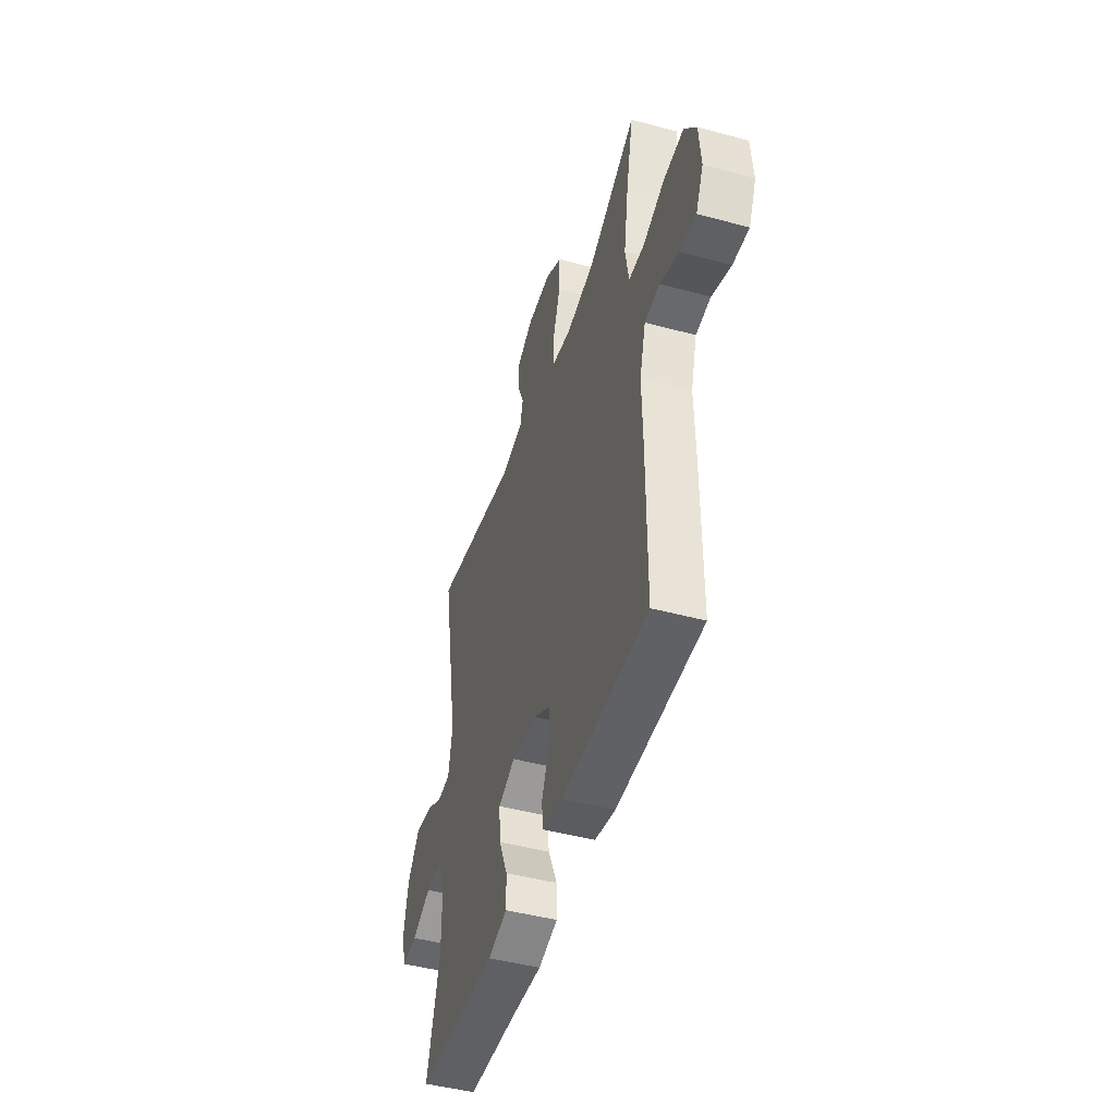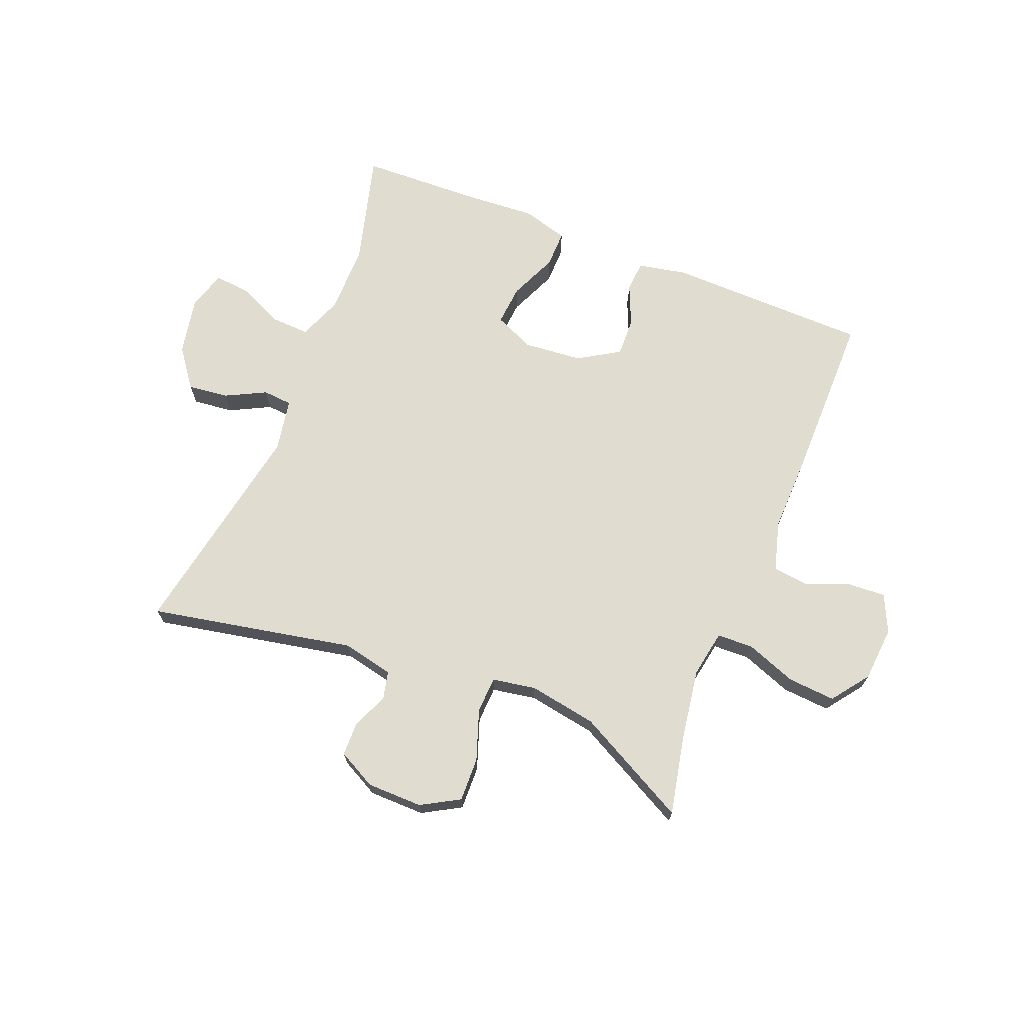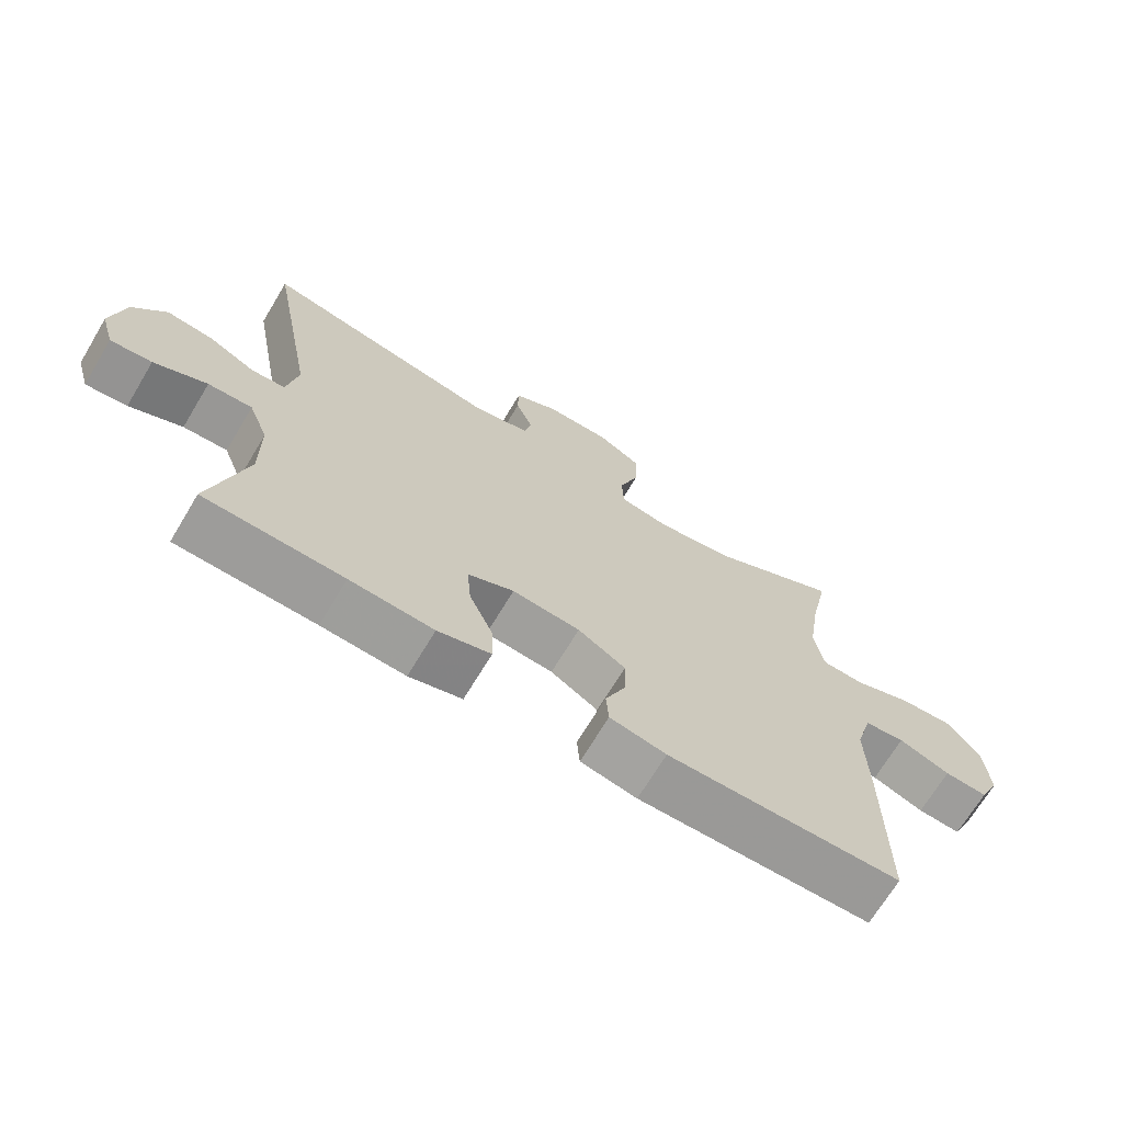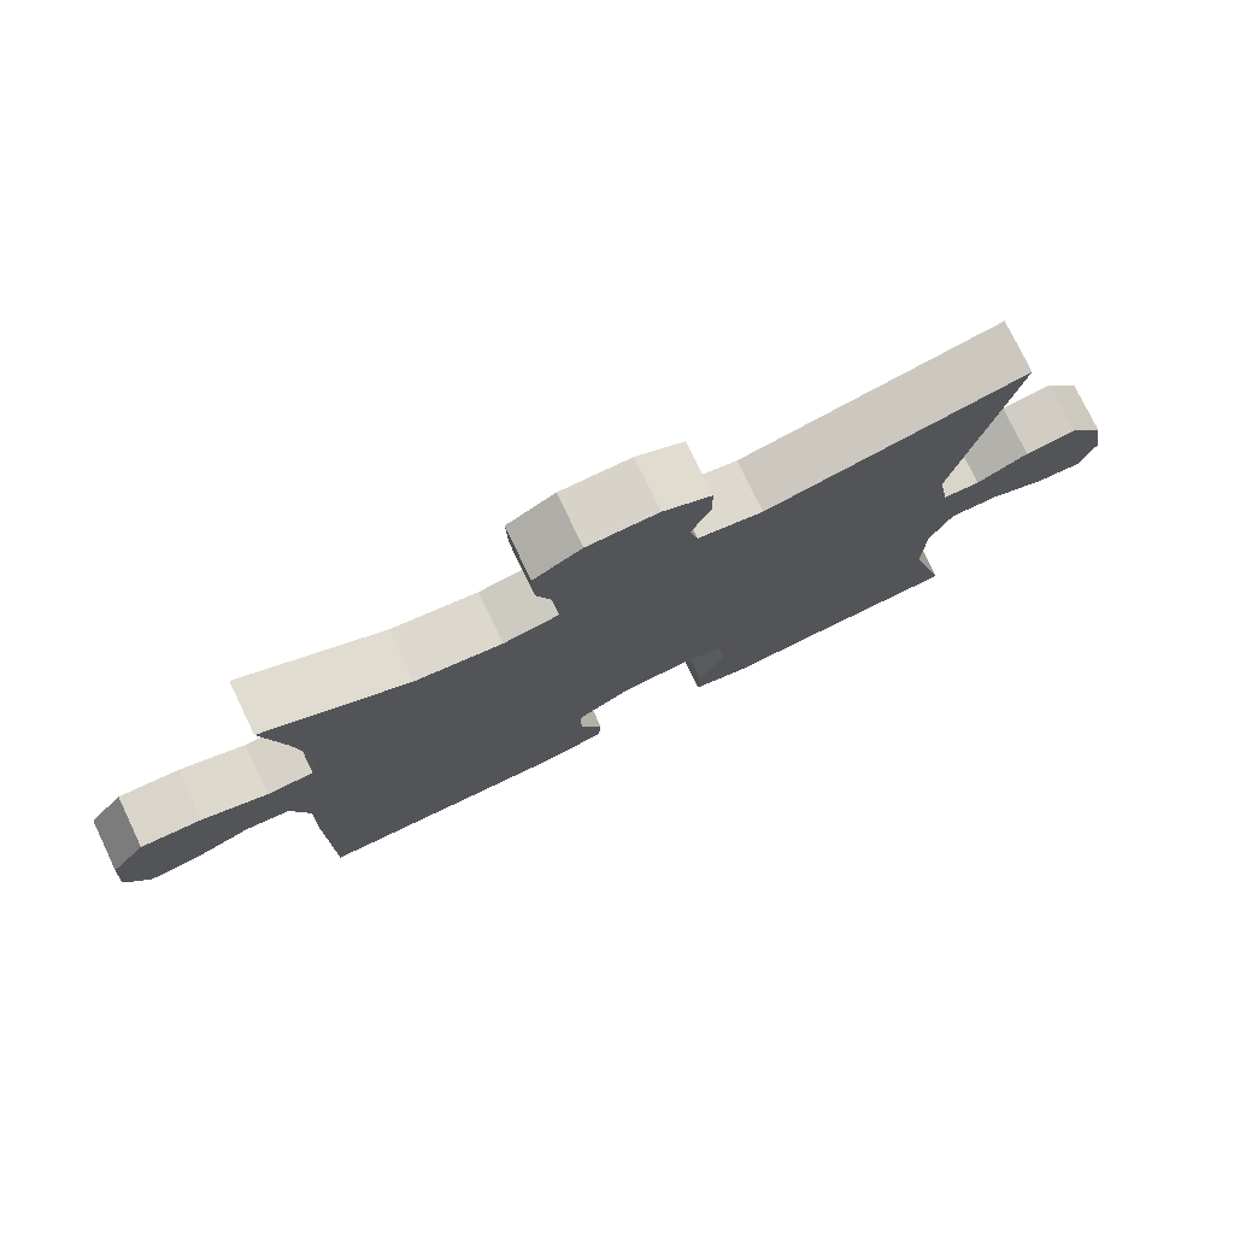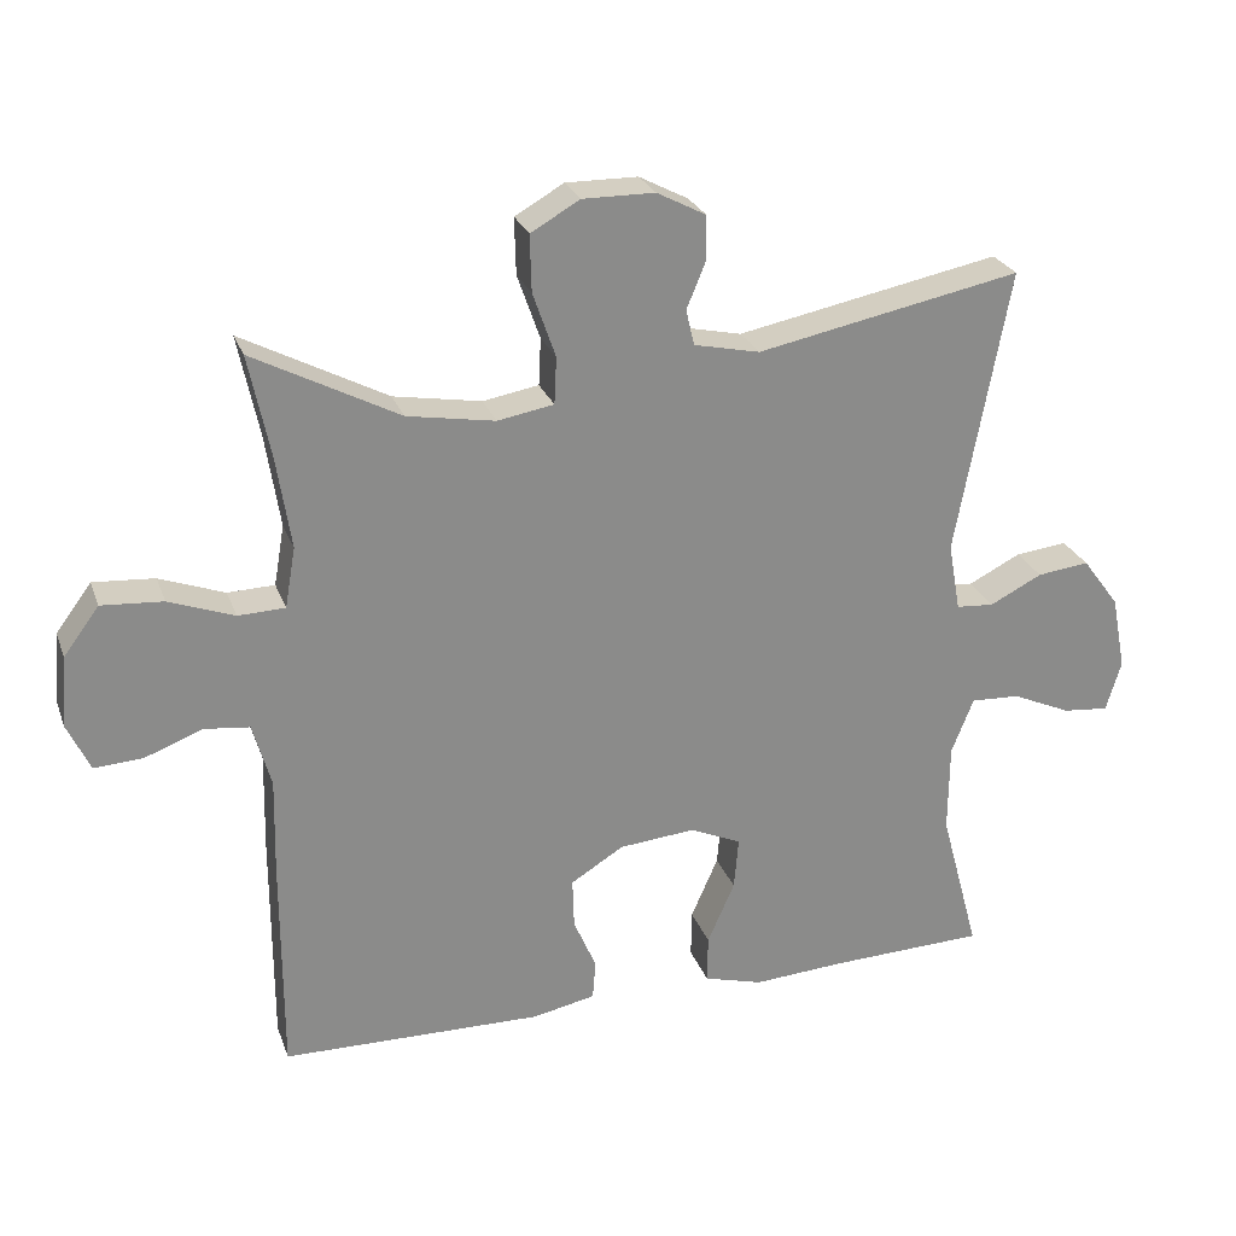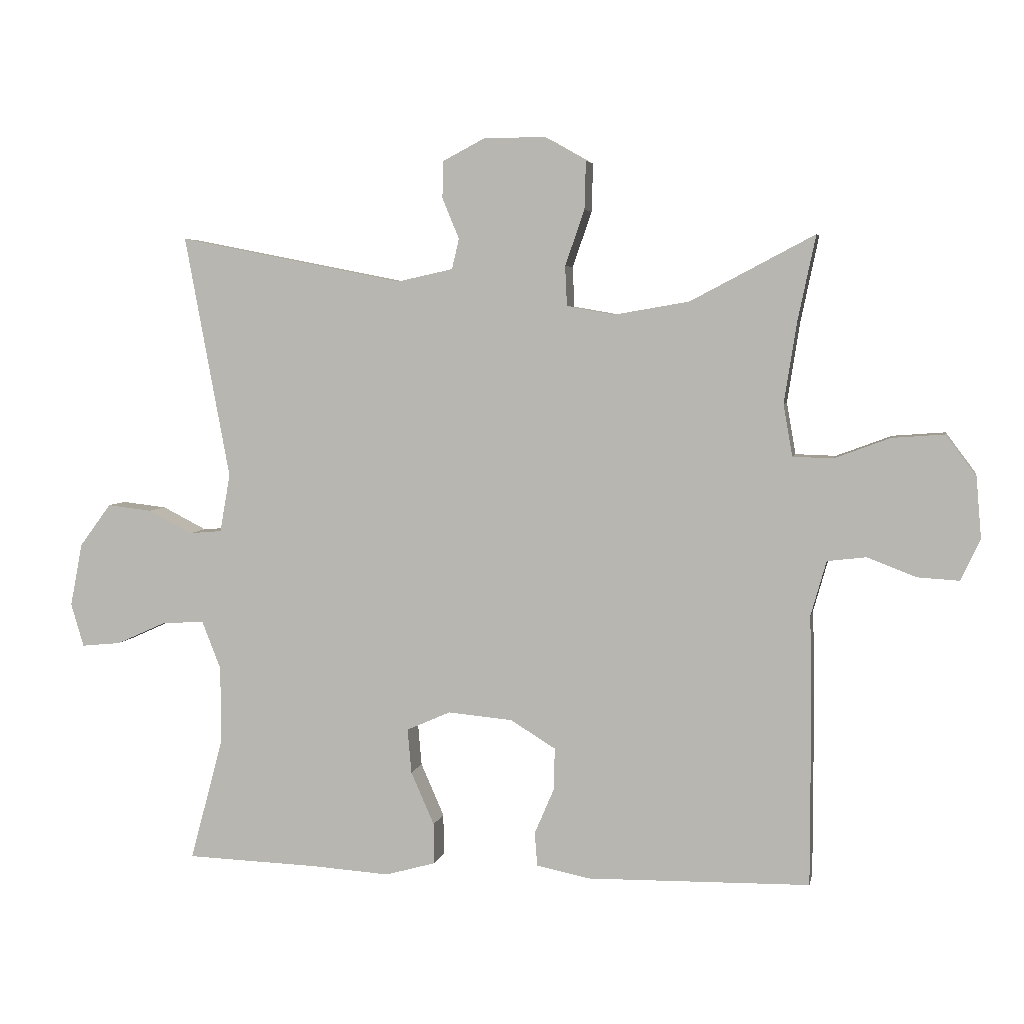
<metadata>
{"format":"obj","ext":"obj","renderer":"f3d","projection":"perspective","resolution":1024,"background":"white","views":[{"elev":-46.2,"azim":72.9,"up":"+Z"},{"elev":69.7,"azim":21.8,"up":"+Y"},{"elev":-69.3,"azim":-31.0,"up":"+Z"},{"elev":77.0,"azim":154.3,"up":"+Z"},{"elev":25.8,"azim":162.5,"up":"+Z"},{"elev":4.7,"azim":11.1,"up":"+Z"}]}
</metadata>
<code>
v 0.5 0.07 -0.5
v 0.155 0.07 -0.506
v 0.072 0.07 -0.489
v 0.068 0.07 -0.437
v 0.098 0.07 -0.367
v 0.1 0.07 -0.301
v 0.03 0.07 -0.258
v -0.07 0.07 -0.249
v -0.138 0.07 -0.279
v -0.132 0.07 -0.348
v -0.096 0.07 -0.43
v -0.095 0.07 -0.493
v -0.173 0.07 -0.515
v -0.296 0.07 -0.507
v -0.5 0.07 -0.5
v -0.448 0.07 -0.307
v -0.449 0.07 -0.189
v -0.478 0.07 -0.115
v -0.543 0.07 -0.118
v -0.621 0.07 -0.153
v -0.682 0.07 -0.159
v -0.702 0.07 -0.092
v -0.683 0.07 0.006
v -0.634 0.07 0.072
v -0.565 0.07 0.064
v -0.496 0.07 0.029
v -0.446 0.07 0.033
v -0.43 0.07 0.123
v -0.5 0.07 0.5
v -0.151 0.07 0.431
v -0.064 0.07 0.45
v -0.053 0.07 0.497
v -0.079 0.07 0.56
v -0.078 0.07 0.617
v -0.013 0.07 0.651
v 0.082 0.07 0.652
v 0.147 0.07 0.615
v 0.145 0.07 0.54
v 0.115 0.07 0.454
v 0.118 0.07 0.392
v 0.192 0.07 0.379
v 0.308 0.07 0.399
v 0.5 0.07 0.5
v 0.472 0.07 0.366
v 0.453 0.07 0.243
v 0.467 0.07 0.163
v 0.529 0.07 0.161
v 0.615 0.07 0.193
v 0.696 0.07 0.199
v 0.743 0.07 0.136
v 0.751 0.07 0.042
v 0.721 0.07 -0.022
v 0.657 0.07 -0.018
v 0.581 0.07 0.011
v 0.521 0.07 0.004
v 0.497 0.07 -0.081
v 0.5 0.07 -0.211
v 0.5 0 -0.5
v 0.155 0 -0.506
v 0.072 0 -0.489
v 0.068 0 -0.437
v 0.098 0 -0.367
v 0.1 0 -0.301
v 0.03 0 -0.258
v -0.07 0 -0.249
v -0.138 0 -0.279
v -0.132 0 -0.348
v -0.096 0 -0.43
v -0.095 0 -0.493
v -0.173 0 -0.515
v -0.296 0 -0.507
v -0.5 0 -0.5
v -0.448 0 -0.307
v -0.449 0 -0.189
v -0.478 0 -0.115
v -0.543 0 -0.118
v -0.621 0 -0.153
v -0.682 0 -0.159
v -0.702 0 -0.092
v -0.683 0 0.006
v -0.634 0 0.072
v -0.565 0 0.064
v -0.496 0 0.029
v -0.446 0 0.033
v -0.43 0 0.123
v -0.5 0 0.5
v -0.151 0 0.431
v -0.064 0 0.45
v -0.053 0 0.497
v -0.079 0 0.56
v -0.078 0 0.617
v -0.013 0 0.651
v 0.082 0 0.652
v 0.147 0 0.615
v 0.145 0 0.54
v 0.115 0 0.454
v 0.118 0 0.392
v 0.192 0 0.379
v 0.308 0 0.399
v 0.5 0 0.5
v 0.472 0 0.366
v 0.453 0 0.243
v 0.467 0 0.163
v 0.529 0 0.161
v 0.615 0 0.193
v 0.696 0 0.199
v 0.743 0 0.136
v 0.751 0 0.042
v 0.721 0 -0.022
v 0.657 0 -0.018
v 0.581 0 0.011
v 0.521 0 0.004
v 0.497 0 -0.081
v 0.5 0 -0.211
f 56 57 1 2
f 55 56 2 3
f 51 52 53 54
f 51 54 55
f 50 51 55
f 47 48 49 50
f 46 47 50 55
f 42 43 44
f 41 42 44 45
f 40 41 45 46
f 36 37 38 39
f 36 39 40
f 35 36 40
f 32 33 34 35
f 31 32 35 40
f 30 31 40 46
f 28 29 30 46
f 23 24 25 26
f 23 26 27
f 22 23 27
f 19 20 21 22
f 18 19 22 27
f 17 18 27
f 16 17 27 28
f 14 15 16
f 10 11 12 13
f 9 10 13 14
f 55 3 4 5
f 55 5 6
f 46 55 6 7
f 28 46 7 8
f 9 14 16 28
f 8 9 28
f 59 58 114 113
f 60 59 113 112
f 111 110 109 108
f 112 111 108
f 112 108 107
f 107 106 105 104
f 112 107 104 103
f 101 100 99
f 102 101 99 98
f 103 102 98 97
f 96 95 94 93
f 97 96 93
f 97 93 92
f 92 91 90 89
f 97 92 89 88
f 103 97 88 87
f 103 87 86 85
f 83 82 81 80
f 84 83 80
f 84 80 79
f 79 78 77 76
f 84 79 76 75
f 84 75 74
f 85 84 74 73
f 73 72 71
f 70 69 68 67
f 71 70 67 66
f 62 61 60 112
f 63 62 112
f 64 63 112 103
f 65 64 103 85
f 85 73 71 66
f 85 66 65
f 1 58 59 2
f 2 59 60 3
f 3 60 61 4
f 4 61 62 5
f 5 62 63 6
f 6 63 64 7
f 7 64 65 8
f 8 65 66 9
f 9 66 67 10
f 10 67 68 11
f 11 68 69 12
f 12 69 70 13
f 13 70 71 14
f 14 71 72 15
f 15 72 73 16
f 16 73 74 17
f 17 74 75 18
f 18 75 76 19
f 19 76 77 20
f 20 77 78 21
f 21 78 79 22
f 22 79 80 23
f 23 80 81 24
f 24 81 82 25
f 25 82 83 26
f 26 83 84 27
f 27 84 85 28
f 28 85 86 29
f 29 86 87 30
f 30 87 88 31
f 31 88 89 32
f 32 89 90 33
f 33 90 91 34
f 34 91 92 35
f 35 92 93 36
f 36 93 94 37
f 37 94 95 38
f 38 95 96 39
f 39 96 97 40
f 40 97 98 41
f 41 98 99 42
f 42 99 100 43
f 43 100 101 44
f 44 101 102 45
f 45 102 103 46
f 46 103 104 47
f 47 104 105 48
f 48 105 106 49
f 49 106 107 50
f 50 107 108 51
f 51 108 109 52
f 52 109 110 53
f 53 110 111 54
f 54 111 112 55
f 55 112 113 56
f 56 113 114 57
f 57 114 58 1

</code>
